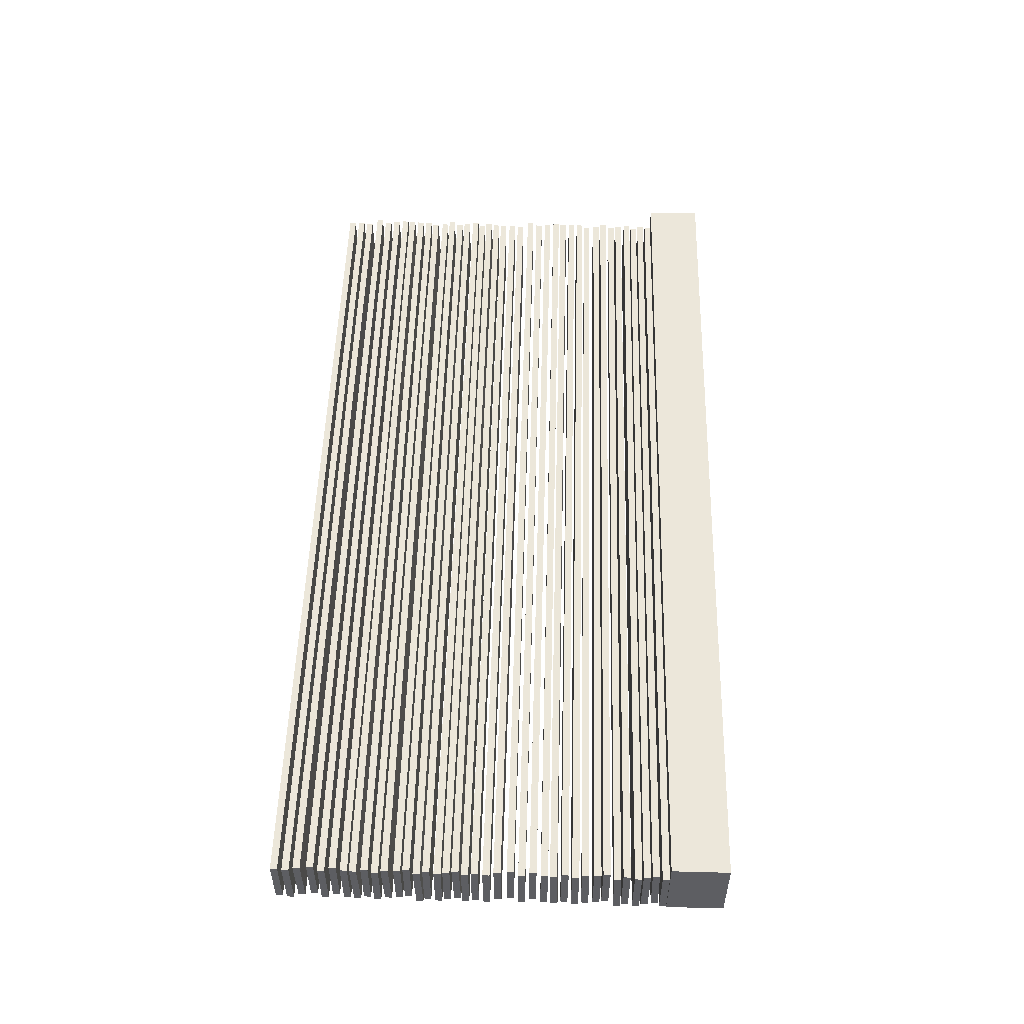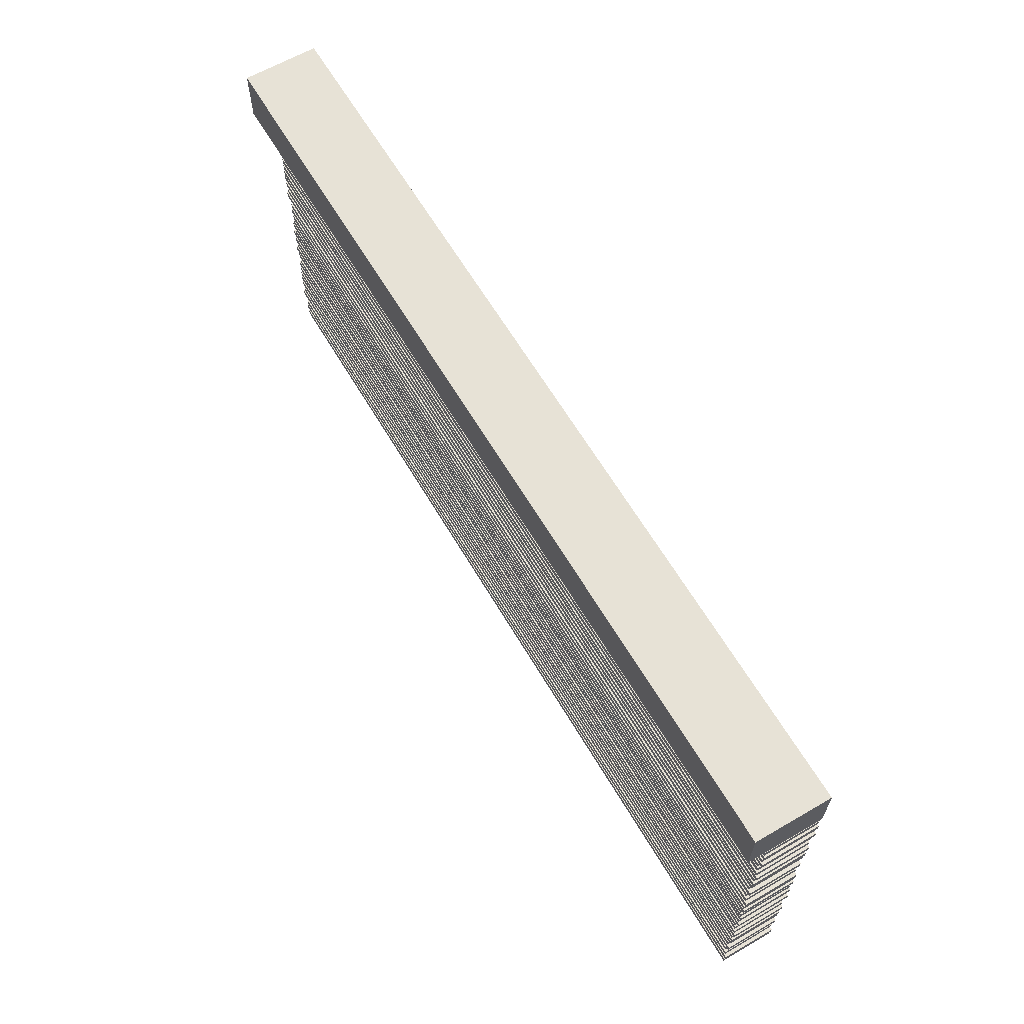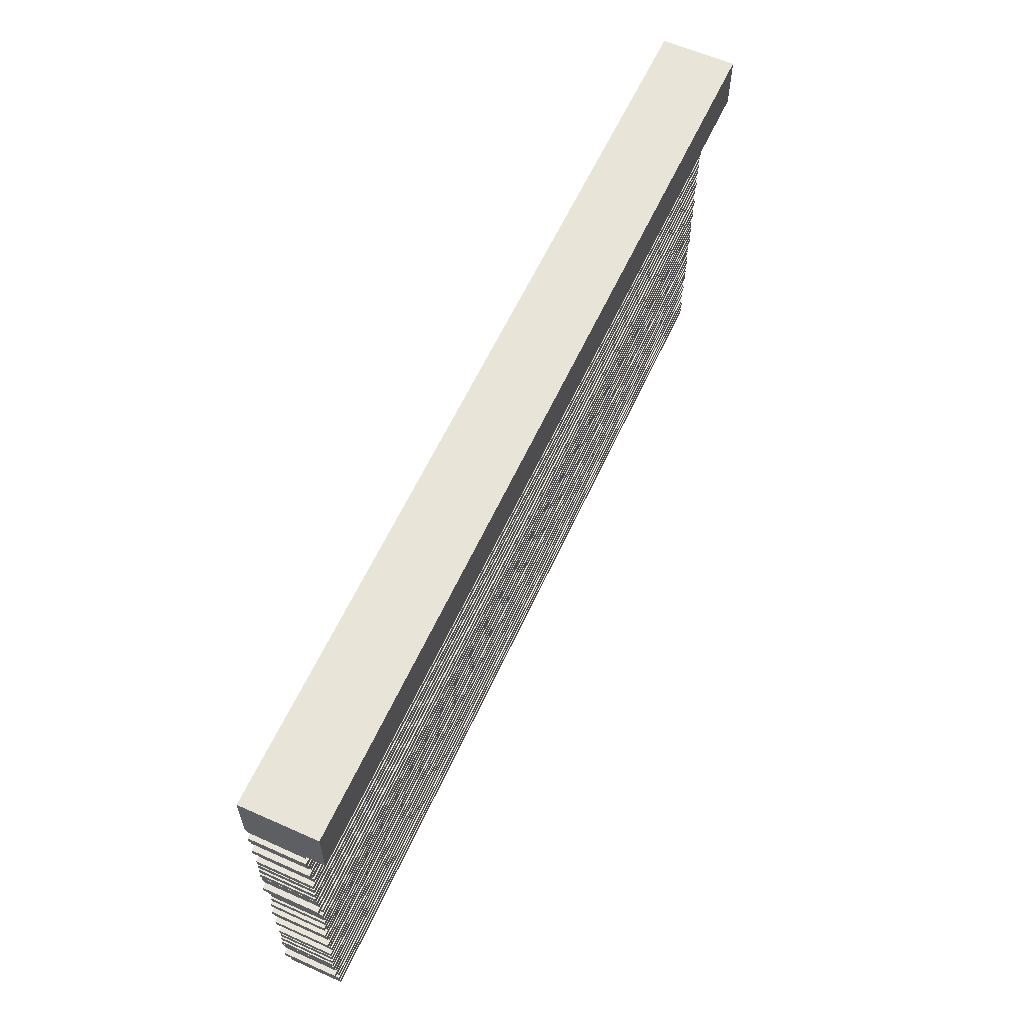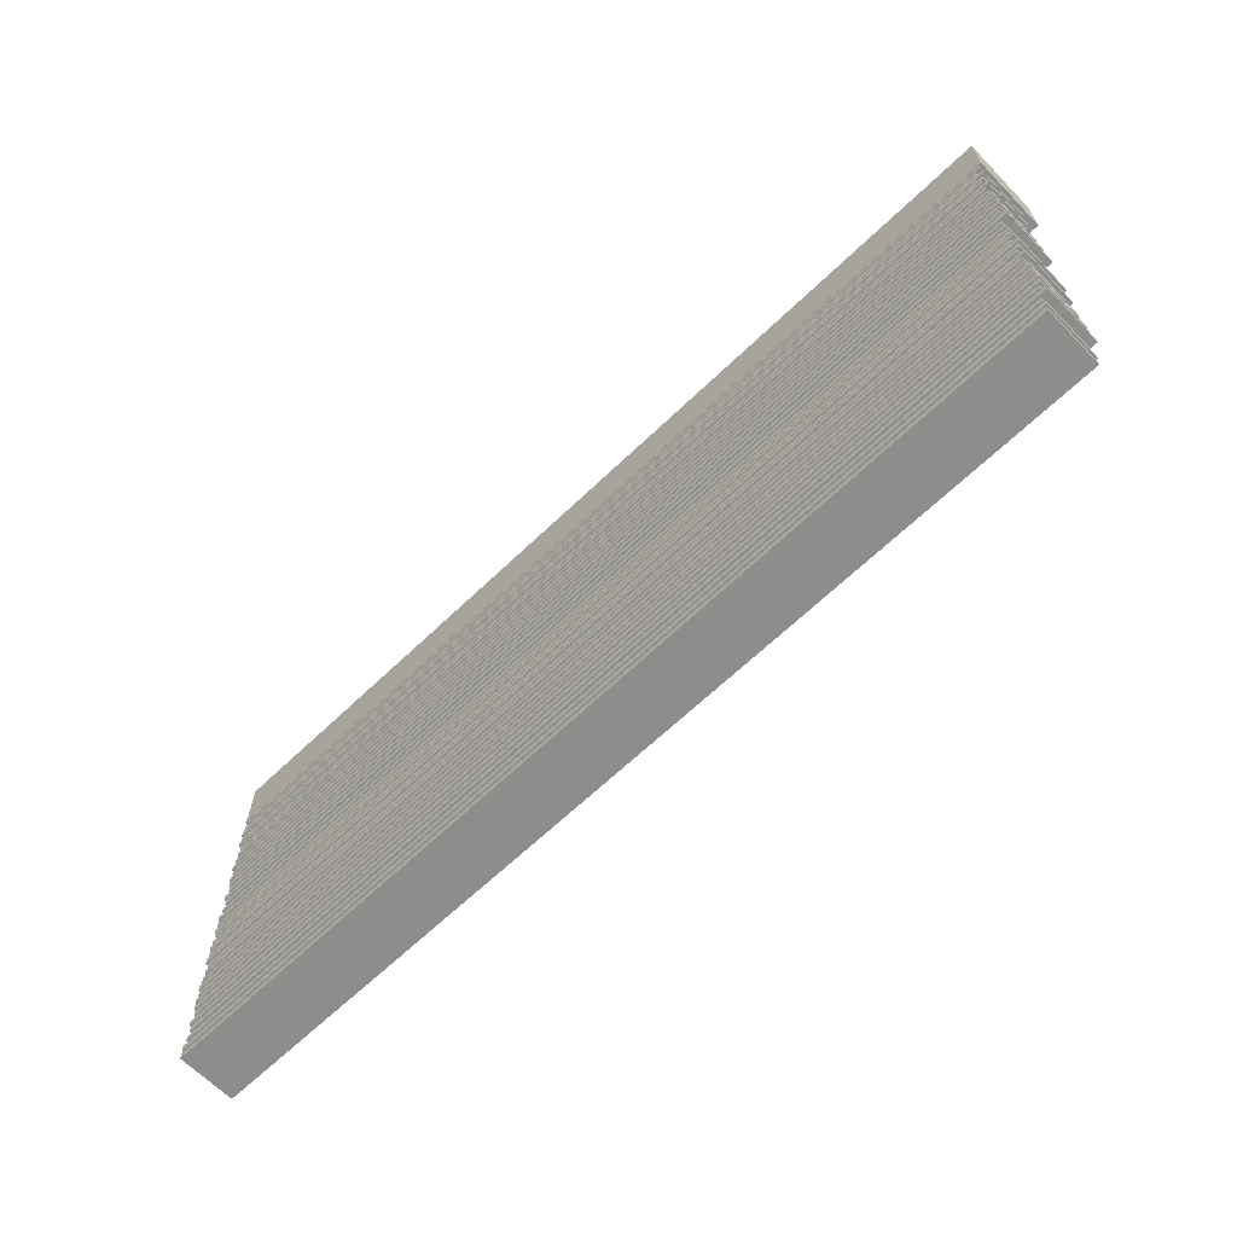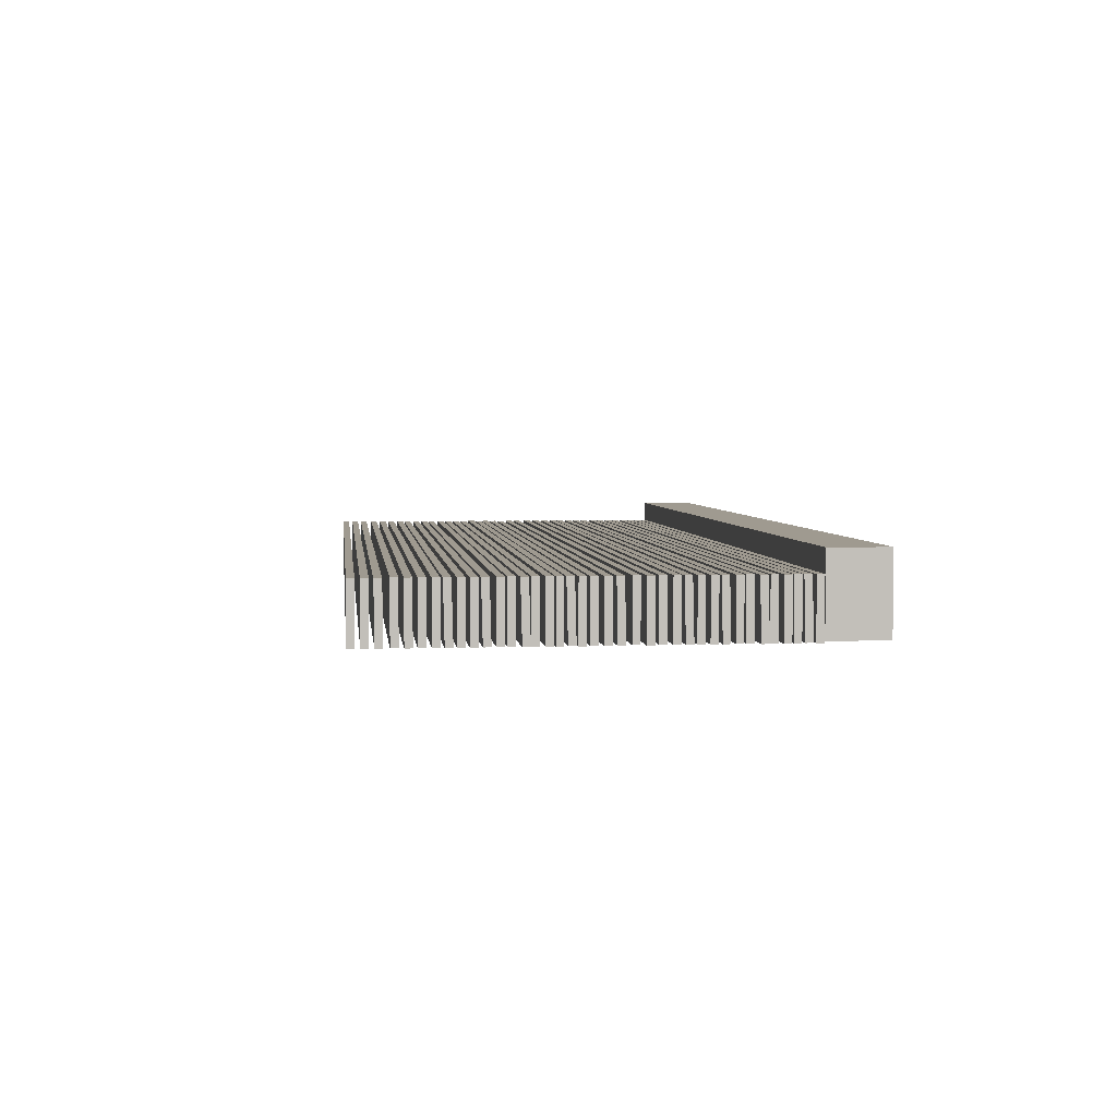
<metadata>
{"format":"obj","ext":"obj","renderer":"f3d","projection":"perspective","resolution":1024,"background":"white","views":[{"elev":51.6,"azim":91.6,"up":"+Z"},{"elev":62.9,"azim":59.6,"up":"+Y"},{"elev":59.9,"azim":-65.5,"up":"+Y"},{"elev":-64.4,"azim":-135.9,"up":"+Y"},{"elev":3.9,"azim":83.5,"up":"+Z"}]}
</metadata>
<code>
v -94.31 -47.36 5.818
v 95.25 -47.36 5.818
v -94.31 -45.93 5.818
v 95.25 -45.93 5.818
v -94.31 -45.93 -5.818
v 95.25 -45.93 -5.818
v -94.31 -47.36 -5.818
v 95.25 -47.36 -5.818
v -94.9 -49.32 5.798
v 94.55 -49.32 5.798
v -94.9 -47.88 5.834
v 94.55 -47.88 5.834
v -94.9 -47.59 -5.798
v 94.55 -47.59 -5.798
v -94.9 -49.02 -5.834
v 94.55 -49.02 -5.834
v -93.98 -51.11 5.818
v 94.9 -51.11 5.818
v -93.98 -49.68 5.818
v 94.9 -49.68 5.818
v -93.98 -49.68 -5.818
v 94.9 -49.68 -5.818
v -93.98 -51.11 -5.818
v 94.9 -51.11 -5.818
v -95.21 -52.87 5.818
v 95.24 -52.87 5.818
v -95.21 -51.43 5.818
v 95.24 -51.43 5.818
v -95.21 -51.43 -5.818
v 95.24 -51.43 -5.818
v -95.21 -52.87 -5.818
v 95.24 -52.87 -5.818
v -94.77 -55.13 5.818
v 94.87 -55.13 5.818
v -94.77 -53.69 5.818
v 94.87 -53.69 5.818
v -94.77 -53.69 -5.818
v 94.87 -53.69 -5.818
v -94.77 -55.13 -5.818
v 94.87 -55.13 -5.818
v -94.11 -57.02 5.797
v 95.37 -57.02 5.797
v -94.11 -55.59 5.835
v 95.37 -55.59 5.835
v -94.11 -55.28 -5.797
v 95.37 -55.28 -5.797
v -94.11 -56.71 -5.835
v 95.37 -56.71 -5.835
v -95.16 -59.12 5.818
v 94.38 -59.12 5.818
v -95.16 -57.68 5.818
v 94.38 -57.68 5.818
v -95.16 -57.68 -5.818
v 94.38 -57.68 -5.818
v -95.16 -59.12 -5.818
v 94.38 -59.12 -5.818
v -94.32 -60.94 5.818
v 94.64 -60.94 5.818
v -94.32 -59.51 5.818
v 94.64 -59.51 5.818
v -94.32 -59.51 -5.818
v 94.64 -59.51 -5.818
v -94.32 -60.94 -5.818
v 94.64 -60.94 -5.818
v -94.14 -63.46 5.798
v 94.86 -63.46 5.798
v -94.14 -62.03 5.834
v 94.86 -62.03 5.834
v -94.14 -61.74 -5.798
v 94.86 -61.74 -5.798
v -94.14 -63.17 -5.834
v 94.86 -63.17 -5.834
v -94.93 -65.34 5.818
v 95.29 -65.34 5.818
v -94.93 -63.91 5.818
v 95.29 -63.91 5.818
v -94.93 -63.91 -5.818
v 95.29 -63.91 -5.818
v -94.93 -65.34 -5.818
v 95.29 -65.34 -5.818
v -94.9 -67.47 5.818
v 94.76 -67.47 5.818
v -94.9 -66.03 5.818
v 94.76 -66.03 5.818
v -94.9 -66.03 -5.818
v 94.76 -66.03 -5.818
v -94.9 -67.47 -5.818
v 94.76 -67.47 -5.818
v -95.04 -69.76 5.798
v 95.09 -69.76 5.798
v -95.04 -68.33 5.834
v 95.09 -68.33 5.834
v -95.04 -68.03 -5.798
v 95.09 -68.03 -5.798
v -95.04 -69.46 -5.834
v 95.09 -69.46 -5.834
v -95.19 -71.57 5.818
v 94.93 -71.57 5.818
v -95.19 -70.14 5.818
v 94.93 -70.14 5.818
v -95.19 -70.14 -5.818
v 94.93 -70.14 -5.818
v -95.19 -71.57 -5.818
v 94.93 -71.57 -5.818
v -95 -73.87 5.818
v 94.37 -73.87 5.818
v -95 -72.44 5.818
v 94.37 -72.44 5.818
v -95 -72.44 -5.818
v 94.37 -72.44 -5.818
v -95 -73.87 -5.818
v 94.37 -73.87 -5.818
v -94.6 -76.1 5.818
v 95.07 -76.1 5.818
v -94.6 -74.66 5.818
v 95.07 -74.66 5.818
v -94.6 -74.66 -5.818
v 95.07 -74.66 -5.818
v -94.6 -76.1 -5.818
v 95.07 -76.1 -5.818
v -95.48 -78.38 5.818
v 94.34 -78.38 5.818
v -95.48 -76.95 5.818
v 94.34 -76.95 5.818
v -95.48 -76.95 -5.818
v 94.34 -76.95 -5.818
v -95.48 -78.38 -5.818
v 94.34 -78.38 -5.818
v -93.97 -81.05 5.809
v 94.64 -81.05 5.809
v -93.97 -79.62 5.826
v 94.64 -79.62 5.826
v -93.97 -79.48 -5.809
v 94.64 -79.48 -5.809
v -93.97 -80.91 -5.826
v 94.64 -80.91 -5.826
v -94.35 -83.23 5.818
v 95.2 -83.23 5.818
v -94.35 -81.79 5.818
v 95.2 -81.79 5.818
v -94.35 -81.79 -5.818
v 95.2 -81.79 -5.818
v -94.35 -83.23 -5.818
v 95.2 -83.23 -5.818
v -94.08 -85.53 5.818
v 94.96 -85.53 5.818
v -94.08 -84.1 5.818
v 94.96 -84.1 5.818
v -94.08 -84.1 -5.818
v 94.96 -84.1 -5.818
v -94.08 -85.53 -5.818
v 94.96 -85.53 -5.818
v -95.55 -5.818 -5.457
v 95.55 -5.818 -5.457
v -95.55 -5.818 10.3
v 95.55 -5.818 10.3
v -95.55 5.818 10.3
v 95.55 5.818 10.3
v -95.55 5.818 -5.457
v 95.55 5.818 -5.457
v -94.31 -7.25 5.818
v 95.25 -7.25 5.818
v -94.31 -5.817 5.818
v 95.25 -5.817 5.818
v -94.31 -5.817 -5.818
v 95.25 -5.817 -5.818
v -94.31 -7.25 -5.818
v 95.25 -7.25 -5.818
v -94.9 -9.204 5.798
v 94.55 -9.204 5.798
v -94.9 -7.772 5.834
v 94.55 -7.772 5.834
v -94.9 -7.477 -5.798
v 94.55 -7.477 -5.798
v -94.9 -8.909 -5.834
v 94.55 -8.909 -5.834
v -93.98 -11 5.818
v 94.9 -11 5.818
v -93.98 -9.563 5.818
v 94.9 -9.563 5.818
v -93.98 -9.563 -5.818
v 94.9 -9.563 -5.818
v -93.98 -11 -5.818
v 94.9 -11 -5.818
v -95.21 -12.75 5.818
v 95.24 -12.75 5.818
v -95.21 -11.32 5.818
v 95.24 -11.32 5.818
v -95.21 -11.32 -5.818
v 95.24 -11.32 -5.818
v -95.21 -12.75 -5.818
v 95.24 -12.75 -5.818
v -94.77 -15.01 5.818
v 94.87 -15.01 5.818
v -94.77 -13.58 5.818
v 94.87 -13.58 5.818
v -94.77 -13.58 -5.818
v 94.87 -13.58 -5.818
v -94.77 -15.01 -5.818
v 94.87 -15.01 -5.818
v -94.11 -16.91 5.797
v 95.37 -16.91 5.797
v -94.11 -15.48 5.835
v 95.37 -15.48 5.835
v -94.11 -15.17 -5.797
v 95.37 -15.17 -5.797
v -94.11 -16.6 -5.835
v 95.37 -16.6 -5.835
v -95.16 -19 5.818
v 94.38 -19 5.818
v -95.16 -17.57 5.818
v 94.38 -17.57 5.818
v -95.16 -17.57 -5.818
v 94.38 -17.57 -5.818
v -95.16 -19 -5.818
v 94.38 -19 -5.818
v -94.32 -20.83 5.818
v 94.64 -20.83 5.818
v -94.32 -19.4 5.818
v 94.64 -19.4 5.818
v -94.32 -19.4 -5.818
v 94.64 -19.4 -5.818
v -94.32 -20.83 -5.818
v 94.64 -20.83 -5.818
v -94.14 -23.35 5.798
v 94.86 -23.35 5.798
v -94.14 -21.92 5.834
v 94.86 -21.92 5.834
v -94.14 -21.62 -5.798
v 94.86 -21.62 -5.798
v -94.14 -23.06 -5.834
v 94.86 -23.06 -5.834
v -94.93 -25.23 5.818
v 95.29 -25.23 5.818
v -94.93 -23.79 5.818
v 95.29 -23.79 5.818
v -94.93 -23.79 -5.818
v 95.29 -23.79 -5.818
v -94.93 -25.23 -5.818
v 95.29 -25.23 -5.818
v -94.9 -27.35 5.818
v 94.76 -27.35 5.818
v -94.9 -25.92 5.818
v 94.76 -25.92 5.818
v -94.9 -25.92 -5.818
v 94.76 -25.92 -5.818
v -94.9 -27.35 -5.818
v 94.76 -27.35 -5.818
v -95.04 -29.65 5.798
v 95.09 -29.65 5.798
v -95.04 -28.21 5.834
v 95.09 -28.21 5.834
v -95.04 -27.92 -5.798
v 95.09 -27.92 -5.798
v -95.04 -29.35 -5.834
v 95.09 -29.35 -5.834
v -95.19 -31.46 5.818
v 94.93 -31.46 5.818
v -95.19 -30.03 5.818
v 94.93 -30.03 5.818
v -95.19 -30.03 -5.818
v 94.93 -30.03 -5.818
v -95.19 -31.46 -5.818
v 94.93 -31.46 -5.818
v -95 -33.76 5.818
v 94.37 -33.76 5.818
v -95 -32.32 5.818
v 94.37 -32.32 5.818
v -95 -32.32 -5.818
v 94.37 -32.32 -5.818
v -95 -33.76 -5.818
v 94.37 -33.76 -5.818
v -94.6 -35.98 5.818
v 95.07 -35.98 5.818
v -94.6 -34.55 5.818
v 95.07 -34.55 5.818
v -94.6 -34.55 -5.818
v 95.07 -34.55 -5.818
v -94.6 -35.98 -5.818
v 95.07 -35.98 -5.818
v -95.48 -38.27 5.818
v 94.34 -38.27 5.818
v -95.48 -36.84 5.818
v 94.34 -36.84 5.818
v -95.48 -36.84 -5.818
v 94.34 -36.84 -5.818
v -95.48 -38.27 -5.818
v 94.34 -38.27 -5.818
v -93.97 -40.94 5.809
v 94.64 -40.94 5.809
v -93.97 -39.51 5.826
v 94.64 -39.51 5.826
v -93.97 -39.36 -5.809
v 94.64 -39.36 -5.809
v -93.97 -40.8 -5.826
v 94.64 -40.8 -5.826
v -94.35 -43.11 5.818
v 95.2 -43.11 5.818
v -94.35 -41.68 5.818
v 95.2 -41.68 5.818
v -94.35 -41.68 -5.818
v 95.2 -41.68 -5.818
v -94.35 -43.11 -5.818
v 95.2 -43.11 -5.818
v -94.08 -45.42 5.818
v 94.96 -45.42 5.818
v -94.08 -43.99 5.818
v 94.96 -43.99 5.818
v -94.08 -43.99 -5.818
v 94.96 -43.99 -5.818
v -94.08 -45.42 -5.818
v 94.96 -45.42 -5.818
f 1 2 4 3
f 3 4 6 5
f 5 6 8 7
f 7 8 2 1
f 2 8 6 4
f 7 1 3 5
f 9 10 12 11
f 11 12 14 13
f 13 14 16 15
f 15 16 10 9
f 10 16 14 12
f 15 9 11 13
f 17 18 20 19
f 19 20 22 21
f 21 22 24 23
f 23 24 18 17
f 18 24 22 20
f 23 17 19 21
f 25 26 28 27
f 27 28 30 29
f 29 30 32 31
f 31 32 26 25
f 26 32 30 28
f 31 25 27 29
f 33 34 36 35
f 35 36 38 37
f 37 38 40 39
f 39 40 34 33
f 34 40 38 36
f 39 33 35 37
f 41 42 44 43
f 43 44 46 45
f 45 46 48 47
f 47 48 42 41
f 42 48 46 44
f 47 41 43 45
f 49 50 52 51
f 51 52 54 53
f 53 54 56 55
f 55 56 50 49
f 50 56 54 52
f 55 49 51 53
f 57 58 60 59
f 59 60 62 61
f 61 62 64 63
f 63 64 58 57
f 58 64 62 60
f 63 57 59 61
f 65 66 68 67
f 67 68 70 69
f 69 70 72 71
f 71 72 66 65
f 66 72 70 68
f 71 65 67 69
f 73 74 76 75
f 75 76 78 77
f 77 78 80 79
f 79 80 74 73
f 74 80 78 76
f 79 73 75 77
f 81 82 84 83
f 83 84 86 85
f 85 86 88 87
f 87 88 82 81
f 82 88 86 84
f 87 81 83 85
f 89 90 92 91
f 91 92 94 93
f 93 94 96 95
f 95 96 90 89
f 90 96 94 92
f 95 89 91 93
f 97 98 100 99
f 99 100 102 101
f 101 102 104 103
f 103 104 98 97
f 98 104 102 100
f 103 97 99 101
f 105 106 108 107
f 107 108 110 109
f 109 110 112 111
f 111 112 106 105
f 106 112 110 108
f 111 105 107 109
f 113 114 116 115
f 115 116 118 117
f 117 118 120 119
f 119 120 114 113
f 114 120 118 116
f 119 113 115 117
f 121 122 124 123
f 123 124 126 125
f 125 126 128 127
f 127 128 122 121
f 122 128 126 124
f 127 121 123 125
f 129 130 132 131
f 131 132 134 133
f 133 134 136 135
f 135 136 130 129
f 130 136 134 132
f 135 129 131 133
f 137 138 140 139
f 139 140 142 141
f 141 142 144 143
f 143 144 138 137
f 138 144 142 140
f 143 137 139 141
f 145 146 148 147
f 147 148 150 149
f 149 150 152 151
f 151 152 146 145
f 146 152 150 148
f 151 145 147 149
f 153 154 156 155
f 155 156 158 157
f 157 158 160 159
f 159 160 154 153
f 154 160 158 156
f 159 153 155 157
f 161 162 164 163
f 163 164 166 165
f 165 166 168 167
f 167 168 162 161
f 162 168 166 164
f 167 161 163 165
f 169 170 172 171
f 171 172 174 173
f 173 174 176 175
f 175 176 170 169
f 170 176 174 172
f 175 169 171 173
f 177 178 180 179
f 179 180 182 181
f 181 182 184 183
f 183 184 178 177
f 178 184 182 180
f 183 177 179 181
f 185 186 188 187
f 187 188 190 189
f 189 190 192 191
f 191 192 186 185
f 186 192 190 188
f 191 185 187 189
f 193 194 196 195
f 195 196 198 197
f 197 198 200 199
f 199 200 194 193
f 194 200 198 196
f 199 193 195 197
f 201 202 204 203
f 203 204 206 205
f 205 206 208 207
f 207 208 202 201
f 202 208 206 204
f 207 201 203 205
f 209 210 212 211
f 211 212 214 213
f 213 214 216 215
f 215 216 210 209
f 210 216 214 212
f 215 209 211 213
f 217 218 220 219
f 219 220 222 221
f 221 222 224 223
f 223 224 218 217
f 218 224 222 220
f 223 217 219 221
f 225 226 228 227
f 227 228 230 229
f 229 230 232 231
f 231 232 226 225
f 226 232 230 228
f 231 225 227 229
f 233 234 236 235
f 235 236 238 237
f 237 238 240 239
f 239 240 234 233
f 234 240 238 236
f 239 233 235 237
f 241 242 244 243
f 243 244 246 245
f 245 246 248 247
f 247 248 242 241
f 242 248 246 244
f 247 241 243 245
f 249 250 252 251
f 251 252 254 253
f 253 254 256 255
f 255 256 250 249
f 250 256 254 252
f 255 249 251 253
f 257 258 260 259
f 259 260 262 261
f 261 262 264 263
f 263 264 258 257
f 258 264 262 260
f 263 257 259 261
f 265 266 268 267
f 267 268 270 269
f 269 270 272 271
f 271 272 266 265
f 266 272 270 268
f 271 265 267 269
f 273 274 276 275
f 275 276 278 277
f 277 278 280 279
f 279 280 274 273
f 274 280 278 276
f 279 273 275 277
f 281 282 284 283
f 283 284 286 285
f 285 286 288 287
f 287 288 282 281
f 282 288 286 284
f 287 281 283 285
f 289 290 292 291
f 291 292 294 293
f 293 294 296 295
f 295 296 290 289
f 290 296 294 292
f 295 289 291 293
f 297 298 300 299
f 299 300 302 301
f 301 302 304 303
f 303 304 298 297
f 298 304 302 300
f 303 297 299 301
f 305 306 308 307
f 307 308 310 309
f 309 310 312 311
f 311 312 306 305
f 306 312 310 308
f 311 305 307 309

</code>
